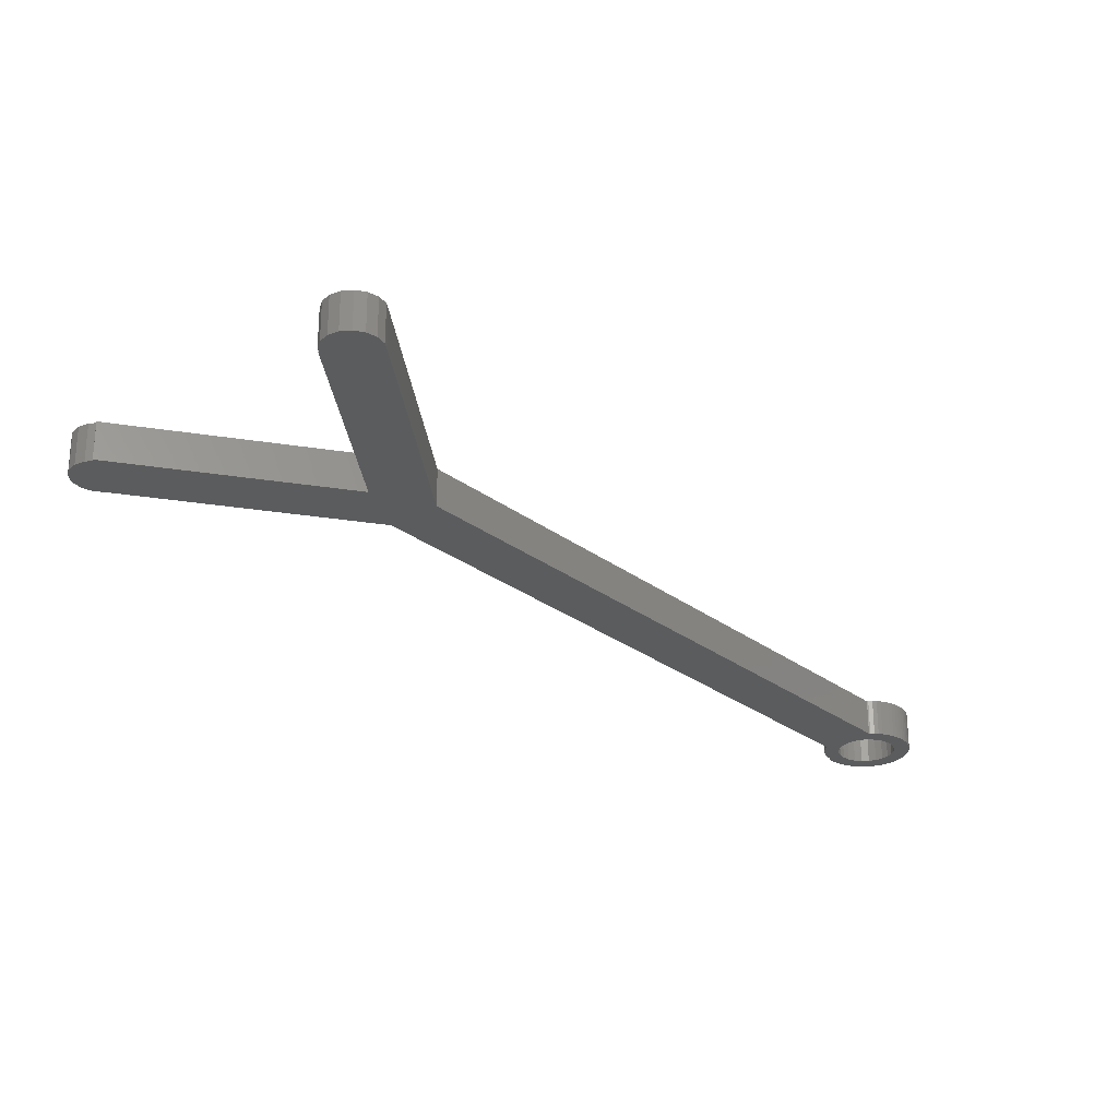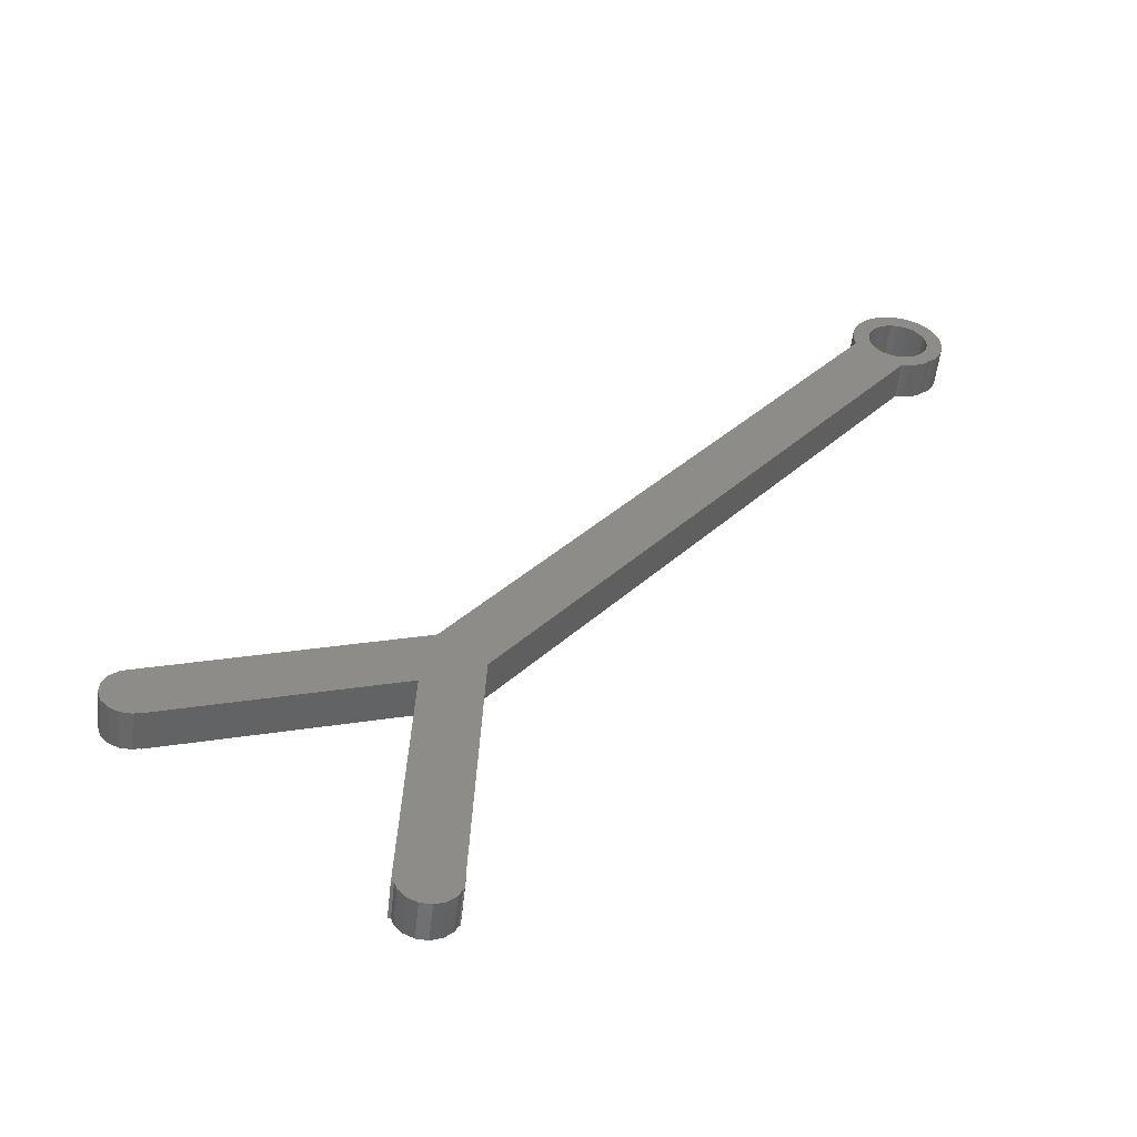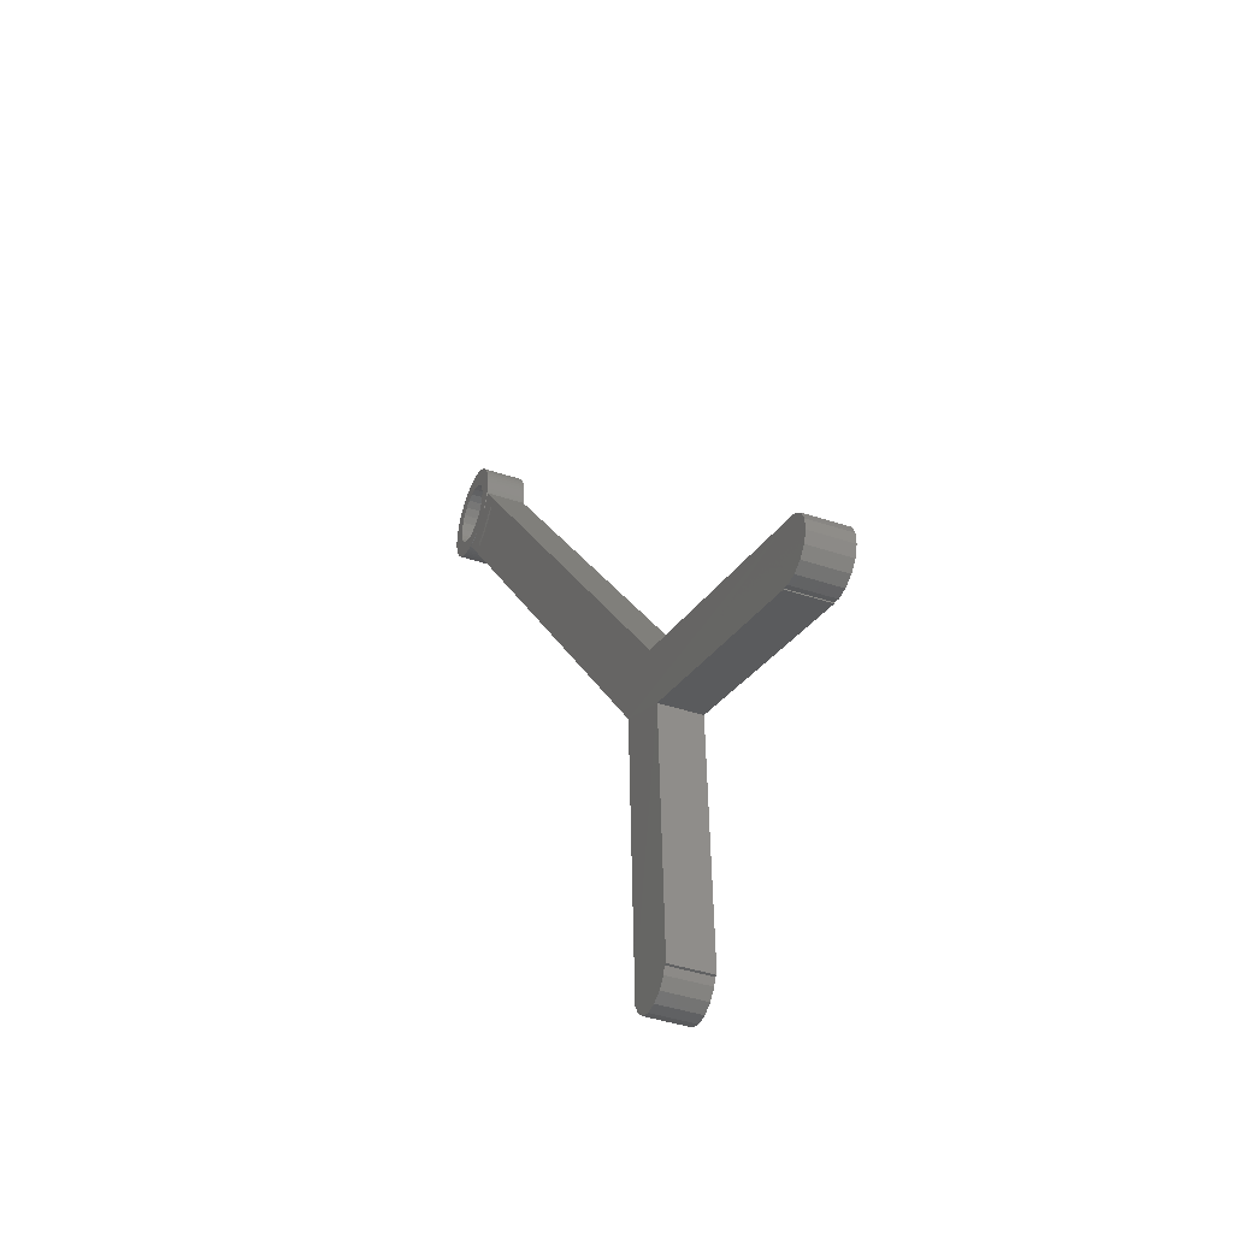
<metadata>
{"format":"stl","ext":"stl","renderer":"f3d","projection":"perspective","resolution":1024,"background":"white","views":[{"elev":-27.6,"azim":78.4,"up":"+Z"},{"elev":-53.1,"azim":173.9,"up":"+Y"},{"elev":-41.7,"azim":67.9,"up":"+Y"}]}
</metadata>
<code>
# stl→obj: 352 verts, 704 faces
v 121.8 -42.04 1.601
v 122.2 -42.82 -2.413
v 122.2 -42.82 1.601
v 121.8 -42.04 -2.413
v 151.5 -23.93 1.606
v 150.3 -24 -2.408
v 151.5 -23.93 -2.408
v 150.3 -24 1.606
v 153.6 -20.33 -2.407
v 153.1 -19.3 1.607
v 153.6 -20.33 1.607
v 153.1 -19.3 -2.407
v 149.6 -23.85 -2.408
v 149.7 -23.77 1.606
v 149.6 -23.85 1.606
v 149.7 -23.77 -2.408
v 127.6 -41.81 1.601
v 127.3 -41.82 -2.413
v 127.6 -41.81 -2.413
v 127.3 -41.82 1.601
v 151.4 -18.27 -2.406
v 152.2 -18.54 1.607
v 152.2 -18.54 -2.406
v 151.4 -18.27 1.607
v 153.6 -21.48 -2.407
v 153.6 -21.48 1.606
v 126.6 -16.49 1.609
v 126.6 -16.49 -2.405
v 152.5 -23.42 -2.408
v 153.3 -22.56 1.606
v 152.5 -23.42 1.606
v 153.3 -22.56 -2.408
v 126.3 -43.38 -2.413
v 127.1 -42.52 1.601
v 126.3 -43.38 1.6
v 127.1 -42.52 -2.413
v 121.6 -40.64 1.601
v 121.7 -41.79 -2.413
v 121.7 -41.79 1.601
v 121.6 -40.64 -2.412
v 124.1 -43.95 1.6
v 123.1 -43.58 -2.413
v 124.1 -43.95 -2.414
v 123.1 -43.58 1.6
v 121.7 -41.82 -2.413
v 121.7 -41.83 1.601
v 125.3 -43.88 1.6
v 125.3 -43.88 -2.414
v 121.7 -40.54 1.601
v 121.7 -40.54 -2.412
v 121.7 -42.04 -2.413
v 121.7 -42.04 1.601
v 125.2 -9.874 -2.403
v 125.2 -9.875 1.611
v 100.7 12.51 0.1713
v 111.9 -2.169 0.1663
v 101.4 11.62 0.22
v 100.7 12.51 0.2234
v 80.81 41.15 1.668
v 81.13 41.33 1.668
v 79.72 42.19 1.668
v 80.55 41.04 1.668
v 80.26 40.92 1.668
v 81.45 41.5 1.668
v 79.28 43.2 1.668
v 81.53 44.91 1.668
v 79.27 43.23 1.668
v 81.5 44.94 1.668
v 79.26 43.24 1.668
v 81.5 44.95 1.668
v 79.43 45.18 1.668
v 78.88 44.88 1.668
v 78.71 44.78 1.668
v 82.38 44.23 1.668
v 79.34 43.07 1.668
v 77.88 42.95 1.668
v 77.7 44.58 1.668
v 77.56 42.95 1.668
v 82.04 41.91 1.668
v 77.53 42.95 1.668
v 81.75 41.71 1.668
v 77.4 42.95 1.668
v 77.08 44.59 1.668
v 77.11 42.97 1.668
v 76.93 42.99 1.668
v 76.64 43.04 1.668
v 76.88 44.64 1.668
v 76.47 43.07 1.668
v 76.18 43.16 1.668
v 76.28 44.81 1.668
v 76.01 43.2 1.668
v 75.73 43.31 1.668
v 75.57 43.38 1.668
v 75.31 43.52 1.668
v 76.11 44.92 1.668
v 74.9 43.76 1.668
v 74.64 44 1.668
v 74.75 43.86 1.668
v 75.15 43.6 1.668
v 74.2 44.4 1.668
v 73.93 44.62 1.668
v 74.04 44.48 1.668
v 75.14 45.68 1.668
v 75.58 45.24 1.668
v 75 45.83 1.668
v 73.74 44.85 1.668
v 73.64 44.99 1.668
v 74.46 44.25 1.668
v 73.47 45.24 1.668
v 73.38 45.39 1.668
v 74.7 46.37 1.668
v 73.24 45.65 1.668
v 73.17 45.81 1.668
v 74.6 46.55 1.668
v 73.05 46.09 1.668
v 73 46.25 1.668
v 72.91 46.54 1.668
v 72.87 46.71 1.668
v 74.44 47.15 1.668
v 72.81 47 1.668
v 72.79 47.18 1.668
v 74.39 47.35 1.668
v 72.76 47.47 1.668
v 72.76 47.65 1.668
v 74.4 47.97 1.668
v 72.75 47.95 1.668
v 72.77 48.12 1.668
v 74.41 48.18 1.668
v 72.79 48.42 1.668
v 72.83 48.59 1.668
v 72.93 49.05 1.668
v 74.58 48.78 1.668
v 73.01 49.34 1.668
v 72.88 48.88 1.668
v 73.08 49.5 1.668
v 74.63 48.97 1.668
v 73.19 49.78 1.668
v 73.27 49.94 1.668
v 74.95 49.51 1.668
v 73.4 50.2 1.668
v 73.5 50.35 1.668
v 73.66 50.6 1.668
v 73.77 50.74 1.668
v 75.05 49.68 1.668
v 73.96 50.97 1.668
v 74.08 51.09 1.668
v 75.2 49.82 1.668
v 74.29 51.31 1.668
v 74.52 51.5 1.668
v 75.65 50.26 1.668
v 74.65 51.61 1.668
v 74.9 51.78 1.668
v 75.82 50.36 1.668
v 75.04 51.88 1.668
v 75.3 52.03 1.668
v 76.37 50.66 1.668
v 75.46 52.11 1.668
v 75.73 52.23 1.668
v 75.89 52.3 1.668
v 76.56 50.71 1.668
v 76.18 52.39 1.668
v 76.34 52.44 1.668
v 77.17 50.86 1.668
v 76.64 52.5 1.668
v 76.81 52.54 1.668
v 77.1 52.57 1.668
v 77.28 52.59 1.668
v 77.46 52.59 1.668
v 77.79 50.85 1.668
v 77.75 52.6 1.668
v 77.93 52.58 1.668
v 77.99 50.85 1.668
v 78.23 52.56 1.668
v 78.4 52.53 1.668
v 78.69 52.47 1.668
v 78.86 52.42 1.668
v 78.59 50.68 1.668
v 79.15 52.34 1.668
v 79.31 52.27 1.668
v 78.79 50.63 1.668
v 79.59 52.16 1.668
v 79.74 52.08 1.668
v 80.01 51.95 1.668
v 79.32 50.31 1.668
v 80.16 51.85 1.668
v 80.41 51.69 1.668
v 80.54 51.58 1.668
v 79.5 50.2 1.668
v 80.78 51.39 1.668
v 81.42 50.7 1.668
v 80.07 49.61 1.668
v 81.59 50.45 1.668
v 80.17 49.43 1.668
v 81.69 50.31 1.668
v 81.83 50.05 1.668
v 80.47 48.89 1.668
v 82.03 49.62 1.668
v 82.1 49.46 1.668
v 82.19 49.17 1.668
v 80.52 48.69 1.668
v 82.25 49.01 1.668
v 82.31 48.71 1.668
v 80.68 48.09 1.668
v 82.35 48.54 1.668
v 82.38 48.25 1.668
v 82.4 48.07 1.668
v 82.4 47.77 1.668
v 80.67 47.89 1.668
v 82.4 47.6 1.668
v 80.67 47.26 1.668
v 82.38 47.3 1.668
v 82.36 47.12 1.668
v 82.31 46.83 1.668
v 80.61 47.07 1.668
v 82.28 46.66 1.668
v 82.25 46.57 1.668
v 82.24 46.54 1.668
v 79.64 50.06 1.668
v 80.9 51.27 1.668
v 82.23 46.51 1.668
v 81.75 45.34 1.668
v 80.34 46.29 1.668
v 82.15 46.21 1.668
v 80.44 46.47 1.668
v 81.97 45.77 1.668
v 78.81 43.1 1.668
v 78.1 44.63 1.668
v 83.29 43.13 1.668
v 83.48 43.36 1.668
v 82.85 42.63 1.668
v 83.1 42.89 1.668
v 82.6 42.38 1.668
v 79.57 45.33 1.668
v 80.02 45.76 1.668
v 78.35 43 1.668
v 81.65 44.82 1.668
v 77.9 44.58 1.668
v 81.11 51.06 1.668
v 81.31 50.83 1.668
v 81.92 49.89 1.668
v 82.32 42.14 1.668
v 100.7 12.51 -2.395
v 77.56 42.95 0.1816
v 77.56 42.95 -2.385
v 83.79 43.11 1.615
v 102.5 13.84 1.608
v 105.4 16.07 1.61
v 83.4 42.63 1.615
v 82.87 42.08 1.615
v 82.29 41.59 1.614
v 82.24 46.51 0.1826
v 105.4 16.07 -2.394
v 82.23 46.51 -2.384
v 105.4 16.07 0.1723
v 82.15 46.2 1.616
v 82.23 46.51 1.616
v 100.7 12.51 1.605
v 77.56 42.95 1.615
v 120.6 -13.52 -2.404
v 105.4 16.07 0.2251
v 120.6 -13.52 1.596
v 81.66 41.16 1.614
v 80.99 40.79 1.614
v 80.42 40.54 1.614
v 78.81 43.1 1.615
v 79.26 43.25 1.615
v 78.35 43 1.615
v 77.88 42.95 1.615
v 82.28 46.66 -2.384
v 76.37 50.66 -2.382
v 75.65 50.26 -2.382
v 74.63 48.97 -2.383
v 75.05 49.68 -2.383
v 77.17 50.86 -2.382
v 77.99 50.85 -2.382
v 74.41 48.18 -2.383
v 74.39 47.35 -2.383
v 74.6 46.55 -2.383
v 75 45.83 -2.384
v 75.57 45.24 -2.384
v 76.28 44.82 -2.384
v 77.08 44.59 -2.384
v 77.9 44.58 -2.384
v 78.71 44.78 -2.384
v 79.43 45.18 -2.384
v 80.02 45.76 -2.384
v 80.44 46.47 -2.384
v 80.67 47.26 -2.383
v 80.68 48.09 -2.383
v 80.47 48.89 -2.383
v 80.07 49.61 -2.383
v 79.5 50.2 -2.382
v 78.79 50.63 -2.382
v 77.4 42.95 -2.385
v 72.75 47.95 -2.383
v 72.76 47.47 -2.383
v 73.24 45.65 -2.384
v 73.47 45.24 -2.384
v 72.81 47 -2.383
v 73.05 46.09 -2.384
v 100.8 12.38 1.605
v 72.91 46.54 -2.383
v 72.79 48.42 -2.383
v 73.74 44.85 -2.384
v 73.01 49.34 -2.383
v 72.88 48.89 -2.383
v 73.19 49.78 -2.382
v 73.4 50.2 -2.382
v 73.66 50.6 -2.382
v 73.96 50.97 -2.382
v 74.29 51.31 -2.382
v 74.65 51.61 -2.382
v 74.04 44.48 -2.384
v 74.46 44.25 -2.384
v 74.75 43.86 -2.384
v 80.01 51.95 -2.382
v 80.4 51.69 -2.382
v 80.78 51.39 -2.382
v 81.42 50.7 -2.382
v 81.11 51.06 -2.382
v 79.59 52.16 -2.382
v 79.15 52.34 -2.382
v 78.69 52.47 -2.382
v 78.23 52.56 -2.382
v 77.75 52.6 -2.382
v 77.28 52.59 -2.382
v 76.81 52.54 -2.382
v 76.34 52.44 -2.382
v 75.89 52.3 -2.382
v 75.46 52.11 -2.382
v 75.04 51.88 -2.382
v 75.15 43.6 -2.384
v 75.57 43.38 -2.385
v 76.01 43.21 -2.385
v 76.47 43.07 -2.385
v 76.93 42.99 -2.385
v 82.36 47.13 -2.384
v 82.4 47.6 -2.383
v 82.4 48.07 -2.383
v 82.35 48.54 -2.383
v 82.25 49.01 -2.383
v 82.1 49.46 -2.383
v 81.92 49.89 -2.383
v 81.69 50.31 -2.383
v 81.75 45.34 1.616
v 81.97 45.76 1.616
v 81.49 44.95 1.616
v 112.4 6.921 0.7137
v 116.6 1.395 0.1673
v 107.8 3.314 0.7082
v 107.9 3.094 0.6866
v 105.5 15.98 1.61
f 1 2 3
f 2 1 4
f 5 6 7
f 6 5 8
f 9 10 11
f 10 9 12
f 13 14 15
f 14 13 16
f 17 18 19
f 18 17 20
f 21 22 23
f 22 21 24
f 25 11 26
f 11 25 9
f 23 10 12
f 10 23 22
f 19 27 17
f 27 19 28
f 29 30 31
f 30 29 32
f 33 34 35
f 34 33 36
f 32 26 30
f 26 32 25
f 36 20 34
f 20 36 18
f 8 16 6
f 16 8 14
f 37 38 39
f 38 37 40
f 41 42 43
f 42 41 44
f 39 45 46
f 45 39 38
f 33 47 48
f 47 33 35
f 44 2 42
f 2 44 3
f 29 5 7
f 5 29 31
f 49 40 37
f 40 49 50
f 15 28 13
f 28 15 27
f 46 51 52
f 51 46 45
f 47 43 48
f 43 47 41
f 1 51 4
f 51 1 52
f 53 24 21
f 24 53 54
f 55 56 57
f 58 55 57
f 59 60 61
f 62 61 63
f 61 60 64
f 65 66 67
f 67 68 69
f 69 70 71
f 69 72 73
f 69 68 70
f 61 74 75
f 76 77 78
f 61 79 74
f 78 77 80
f 61 81 79
f 80 77 82
f 61 64 81
f 82 83 84
f 84 83 85
f 85 83 86
f 86 87 88
f 88 87 89
f 59 61 62
f 89 87 90
f 89 90 91
f 92 90 93
f 93 90 94
f 94 90 95
f 96 97 98
f 99 95 96
f 82 77 83
f 94 95 99
f 100 101 102
f 100 103 101
f 96 104 97
f 101 105 106
f 106 105 107
f 97 104 108
f 101 103 105
f 107 105 109
f 110 111 112
f 112 111 113
f 113 111 114
f 113 114 115
f 96 95 104
f 116 114 117
f 109 111 110
f 118 119 120
f 121 122 123
f 124 125 126
f 126 125 127
f 127 128 129
f 129 128 130
f 131 132 133
f 130 128 134
f 135 136 137
f 127 125 128
f 138 139 140
f 117 114 119
f 141 139 142
f 138 136 139
f 143 144 145
f 117 119 118
f 146 147 148
f 134 128 132
f 149 150 151
f 134 132 131
f 151 150 152
f 152 153 154
f 155 156 157
f 152 150 153
f 155 153 156
f 158 156 159
f 159 160 161
f 161 160 162
f 145 147 146
f 162 163 164
f 164 163 165
f 165 163 166
f 166 163 167
f 167 163 168
f 168 163 169
f 168 169 170
f 171 172 173
f 173 172 174
f 171 169 172
f 174 172 175
f 176 177 178
f 179 180 181
f 181 180 182
f 182 180 183
f 183 180 184
f 183 184 185
f 185 184 186
f 157 156 158
f 179 177 180
f 175 172 177
f 154 153 155
f 175 177 176
f 187 188 189
f 190 191 192
f 192 193 194
f 194 193 195
f 195 193 196
f 197 196 198
f 198 196 199
f 199 200 201
f 199 196 200
f 201 200 202
f 202 203 204
f 205 203 206
f 204 203 205
f 207 208 209
f 209 210 211
f 211 210 212
f 212 210 213
f 213 214 215
f 215 214 216
f 216 214 217
f 189 218 219
f 217 214 220
f 221 222 70
f 69 71 72
f 223 224 225
f 226 73 227
f 225 222 221
f 74 228 229
f 223 214 224
f 74 230 231
f 206 203 208
f 74 232 230
f 70 233 71
f 70 234 233
f 226 227 235
f 75 236 65
f 235 227 237
f 192 191 193
f 238 218 191
f 186 188 187
f 186 184 188
f 148 150 149
f 148 147 150
f 159 156 160
f 219 218 238
f 142 144 143
f 145 144 147
f 142 139 144
f 133 136 135
f 170 169 171
f 133 132 136
f 137 136 138
f 140 139 141
f 115 114 116
f 124 122 125
f 120 119 122
f 162 160 163
f 123 122 124
f 238 191 239
f 69 73 226
f 70 222 234
f 195 196 240
f 178 177 179
f 240 196 197
f 225 224 222
f 67 66 68
f 74 79 241
f 109 105 111
f 120 122 121
f 108 104 103
f 108 103 100
f 75 74 236
f 91 90 92
f 86 83 87
f 76 237 77
f 65 236 66
f 235 237 76
f 74 231 228
f 74 241 232
f 213 210 214
f 220 214 223
f 206 208 207
f 209 208 210
f 189 188 218
f 239 191 190
f 202 200 203
f 242 243 244
f 242 56 55
f 245 246 247
f 248 246 245
f 249 246 248
f 246 249 250
f 251 252 253
f 252 251 254
f 255 220 223
f 255 256 220
f 243 257 258
f 259 56 242
f 256 247 260
f 256 260 254
f 251 256 254
f 56 259 261
f 246 250 257
f 262 257 250
f 263 257 262
f 264 257 263
f 265 264 266
f 267 264 265
f 267 257 264
f 268 257 267
f 257 268 258
f 253 215 216
f 253 269 215
f 251 216 217
f 251 253 216
f 270 156 153
f 271 153 150
f 271 270 153
f 272 144 139
f 272 273 144
f 272 139 136
f 271 150 147
f 273 147 144
f 273 271 147
f 38 40 50
f 274 163 160
f 270 160 156
f 270 274 160
f 274 169 163
f 172 169 275
f 274 275 169
f 276 136 132
f 276 272 136
f 276 132 128
f 277 128 125
f 277 276 128
f 277 125 122
f 278 122 119
f 278 277 122
f 278 119 114
f 279 114 111
f 279 278 114
f 279 111 105
f 280 105 103
f 280 279 105
f 280 103 104
f 280 104 95
f 281 95 90
f 281 280 95
f 281 90 87
f 282 87 83
f 282 281 87
f 282 83 77
f 283 77 237
f 283 282 77
f 284 227 73
f 237 227 283
f 284 283 227
f 285 72 71
f 73 72 284
f 285 284 72
f 286 233 234
f 71 233 285
f 286 285 233
f 287 222 224
f 287 286 222
f 286 234 222
f 288 214 210
f 288 287 214
f 287 224 214
f 289 208 203
f 242 252 259
f 259 252 53
f 259 53 50
f 50 53 38
f 38 53 45
f 45 53 51
f 51 53 4
f 4 53 2
f 2 53 42
f 42 53 43
f 43 53 48
f 48 53 28
f 28 53 21
f 48 28 33
f 28 21 16
f 28 16 13
f 16 21 6
f 6 21 7
f 7 21 23
f 7 23 29
f 29 23 12
f 29 12 32
f 32 12 9
f 32 9 25
f 28 36 33
f 36 28 18
f 18 28 19
f 289 288 208
f 288 210 208
f 290 200 196
f 290 289 200
f 289 203 200
f 291 193 191
f 291 290 193
f 290 196 193
f 292 218 188
f 292 291 218
f 291 191 218
f 293 184 180
f 188 184 292
f 293 292 184
f 275 177 172
f 180 177 293
f 275 293 177
f 243 78 80
f 243 258 78
f 294 80 82
f 294 243 80
f 243 294 244
f 76 78 268
f 258 268 78
f 295 124 126
f 295 296 124
f 296 123 124
f 297 110 112
f 297 298 110
f 298 109 110
f 296 121 123
f 296 299 121
f 299 120 121
f 300 113 115
f 300 297 113
f 297 112 113
f 39 49 37
f 49 39 27
f 27 39 46
f 27 46 52
f 27 52 1
f 27 1 3
f 27 3 44
f 27 44 41
f 27 41 47
f 27 47 35
f 27 35 34
f 27 34 20
f 27 20 17
f 27 261 49
f 246 301 257
f 24 54 261
f 24 261 27
f 27 14 24
f 14 27 15
f 24 14 8
f 24 8 5
f 24 5 22
f 22 5 31
f 22 31 10
f 10 31 30
f 10 30 11
f 11 30 26
f 299 118 120
f 299 302 118
f 302 117 118
f 303 127 129
f 303 295 127
f 295 126 127
f 298 107 109
f 298 304 107
f 304 106 107
f 305 131 133
f 305 306 131
f 306 134 131
f 307 135 137
f 307 305 135
f 305 133 135
f 306 130 134
f 306 303 130
f 303 129 130
f 308 138 140
f 308 307 138
f 307 137 138
f 309 141 142
f 309 308 141
f 308 140 141
f 310 143 145
f 310 309 143
f 309 142 143
f 311 146 148
f 311 310 146
f 310 145 146
f 312 149 151
f 148 149 311
f 312 311 149
f 302 116 117
f 302 300 116
f 300 115 116
f 313 100 102
f 108 100 314
f 313 314 100
f 314 97 108
f 314 315 97
f 315 98 97
f 316 183 185
f 317 185 186
f 317 316 185
f 317 186 187
f 318 187 189
f 318 317 187
f 319 238 239
f 319 320 238
f 319 239 190
f 318 189 219
f 320 219 238
f 320 318 219
f 321 181 182
f 316 182 183
f 316 321 182
f 322 178 179
f 321 179 181
f 321 322 179
f 323 175 176
f 322 176 178
f 322 323 176
f 324 173 174
f 323 174 175
f 323 324 174
f 325 170 171
f 324 171 173
f 324 325 171
f 326 167 168
f 325 168 170
f 325 326 168
f 326 166 167
f 165 166 327
f 326 327 166
f 327 164 165
f 162 164 328
f 327 328 164
f 328 161 162
f 159 161 329
f 328 329 161
f 329 158 159
f 157 158 330
f 329 330 158
f 330 155 157
f 154 155 331
f 330 331 155
f 331 152 154
f 151 152 312
f 331 312 152
f 304 101 106
f 304 313 101
f 313 102 101
f 315 96 98
f 99 96 332
f 315 332 96
f 332 94 99
f 93 94 333
f 332 333 94
f 333 92 93
f 91 92 334
f 333 334 92
f 334 89 91
f 88 89 335
f 334 335 89
f 335 86 88
f 85 86 336
f 335 336 86
f 336 84 85
f 82 84 294
f 336 294 84
f 269 212 213
f 269 337 212
f 269 213 215
f 337 209 211
f 337 338 209
f 337 211 212
f 338 206 207
f 338 339 206
f 338 207 209
f 339 204 205
f 339 340 204
f 339 205 206
f 340 201 202
f 340 341 201
f 340 202 204
f 341 198 199
f 341 342 198
f 341 199 201
f 342 240 197
f 342 343 240
f 342 197 198
f 343 194 195
f 343 344 194
f 343 195 240
f 344 190 192
f 344 319 190
f 344 192 194
f 345 245 346
f 245 345 347
f 247 346 245
f 255 247 256
f 247 255 346
f 256 217 220
f 256 251 217
f 347 70 68
f 347 68 66
f 347 66 236
f 347 236 74
f 245 74 229
f 245 347 74
f 266 67 69
f 266 65 67
f 266 75 65
f 266 61 75
f 63 61 264
f 266 264 61
f 347 221 70
f 347 345 221
f 345 225 221
f 345 346 225
f 346 223 225
f 346 255 223
f 268 235 76
f 268 267 235
f 267 226 235
f 267 265 226
f 265 69 226
f 265 266 69
f 248 230 231
f 248 249 230
f 249 232 230
f 250 81 79
f 250 262 81
f 262 64 81
f 245 228 229
f 245 248 228
f 248 231 228
f 249 241 232
f 249 250 241
f 250 79 241
f 263 62 59
f 263 264 62
f 264 63 62
f 262 60 64
f 262 263 60
f 263 59 60
f 242 253 252
f 253 343 342
f 253 344 343
f 253 319 344
f 253 320 319
f 253 318 320
f 253 289 318
f 242 289 253
f 242 288 289
f 242 287 288
f 242 286 287
f 242 285 286
f 242 284 285
f 242 283 284
f 244 283 242
f 294 283 244
f 294 282 283
f 336 282 294
f 335 282 336
f 335 281 282
f 334 281 335
f 334 280 281
f 333 280 334
f 332 280 333
f 332 279 280
f 315 279 332
f 315 278 279
f 314 278 315
f 314 277 278
f 314 311 277
f 313 311 314
f 313 310 311
f 304 310 313
f 304 309 310
f 298 309 304
f 298 308 309
f 297 308 298
f 297 307 308
f 300 307 297
f 300 305 307
f 302 305 300
f 302 306 305
f 299 306 302
f 299 303 306
f 296 303 299
f 303 296 295
f 337 339 338
f 337 340 339
f 260 348 349
f 58 301 257
f 269 340 337
f 269 341 340
f 253 341 269
f 341 253 342
f 290 318 289
f 290 317 318
f 291 317 290
f 291 316 317
f 291 321 316
f 350 301 58
f 351 56 261
f 352 247 246
f 54 352 246
f 292 321 291
f 292 322 321
f 293 322 292
f 293 323 322
f 57 350 58
f 293 324 323
f 275 324 293
f 261 50 49
f 50 261 259
f 275 325 324
f 275 326 325
f 274 326 275
f 274 327 326
f 261 246 301
f 246 261 54
f 348 352 54
f 352 348 260
f 260 247 352
f 301 350 261
f 350 57 351
f 57 56 351
f 243 55 58
f 257 243 58
f 243 242 55
f 270 327 274
f 270 328 327
f 270 329 328
f 271 329 270
f 271 330 329
f 273 330 271
f 273 331 330
f 273 312 331
f 252 349 53
f 349 252 254
f 54 349 348
f 349 54 53
f 254 260 349
f 261 350 351
f 272 312 273
f 276 312 272
f 276 311 312
f 311 276 277

</code>
